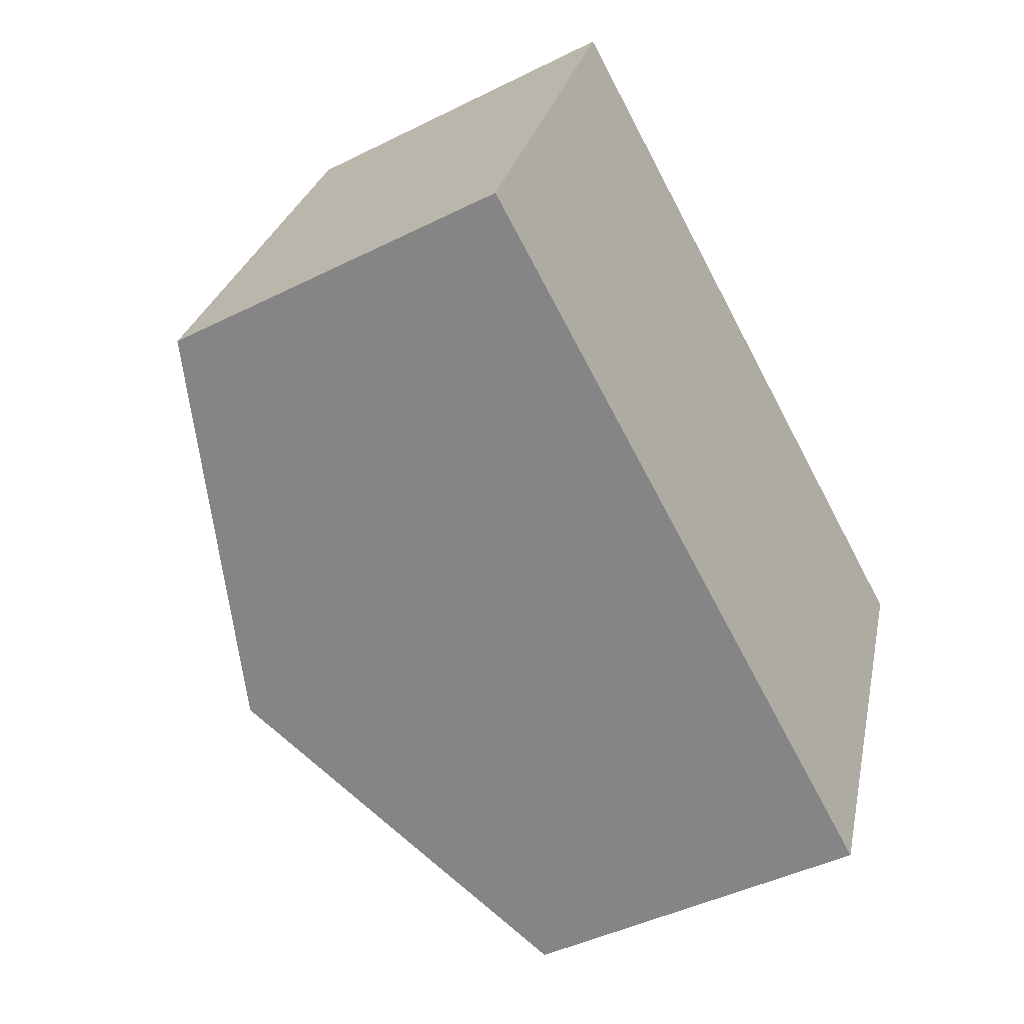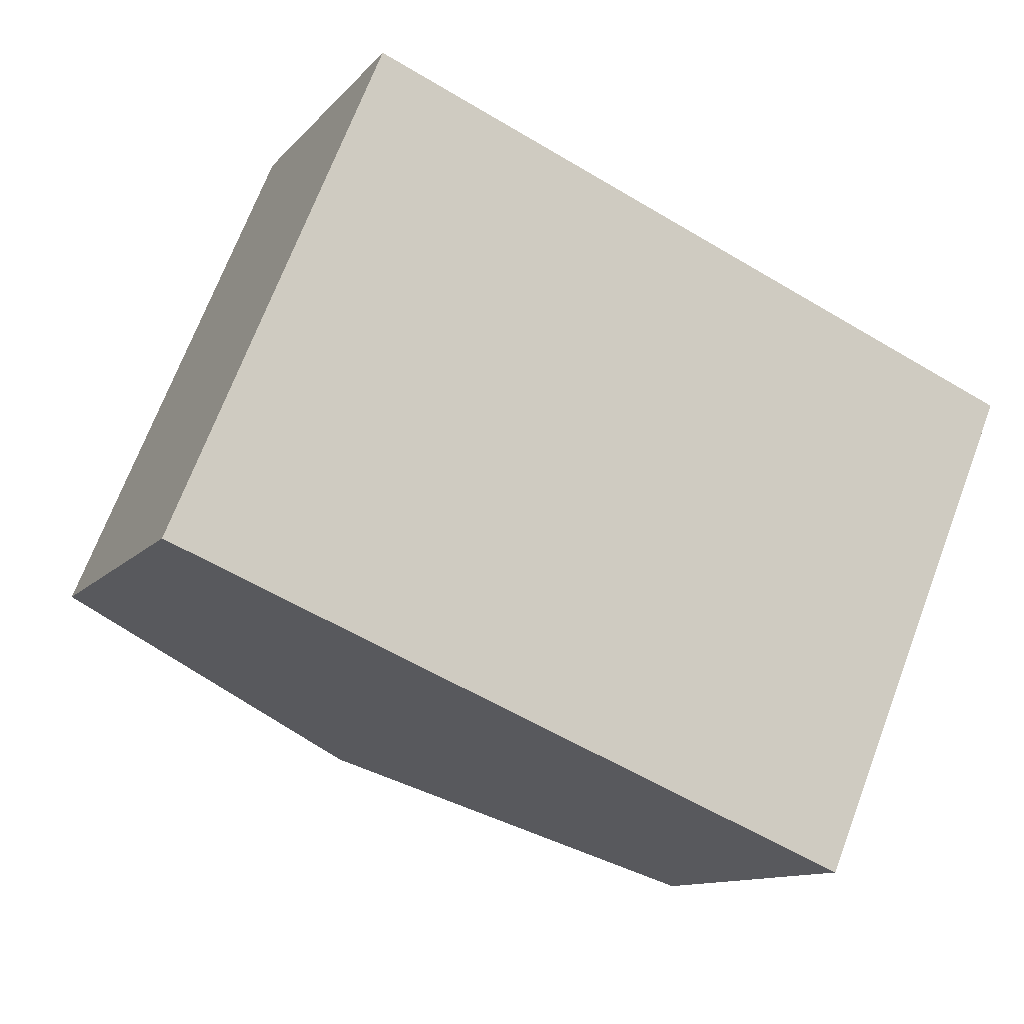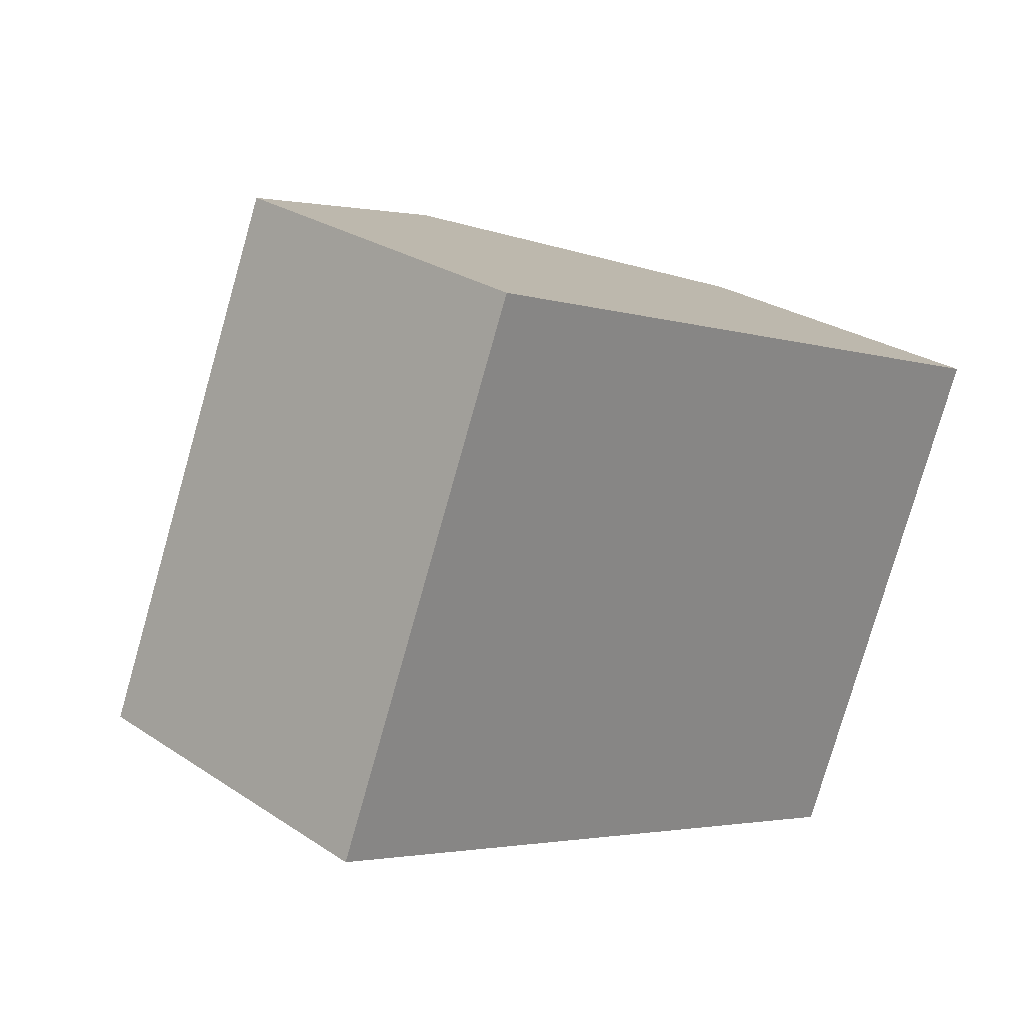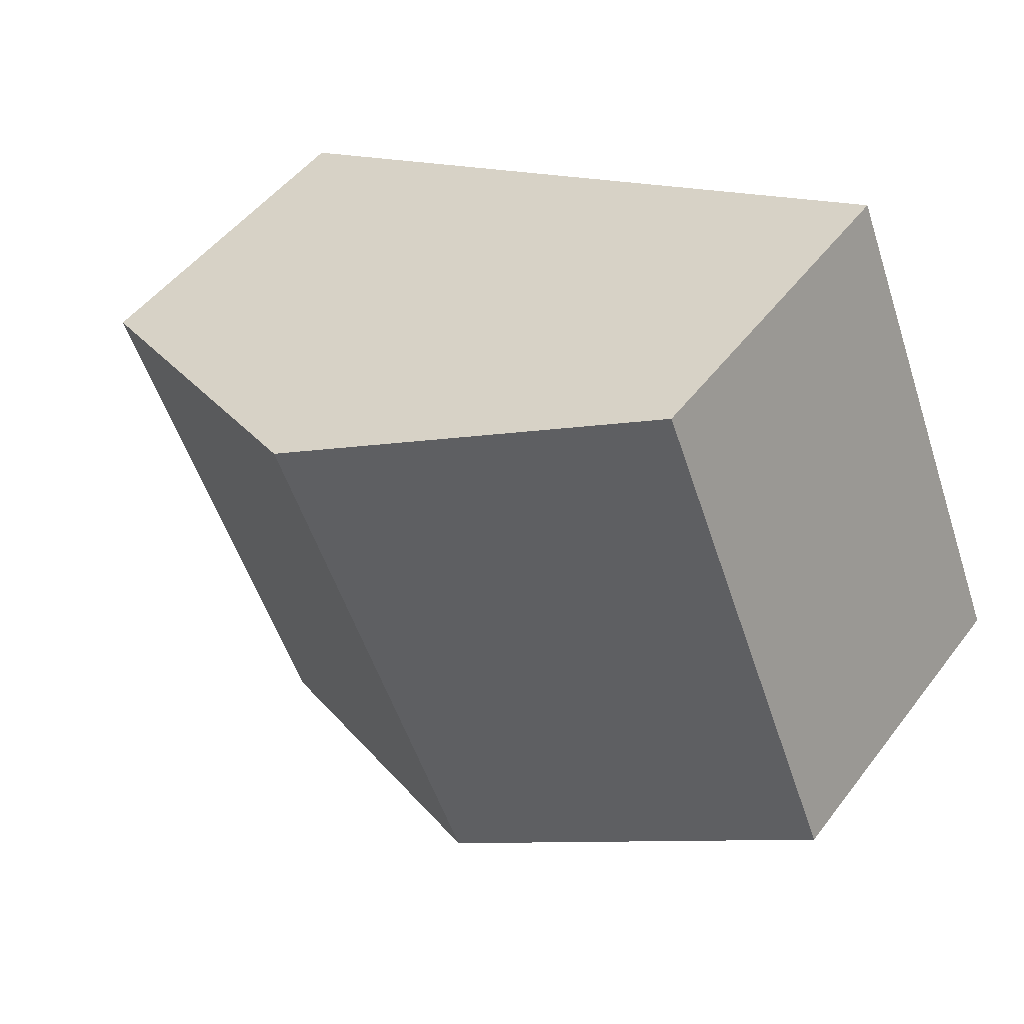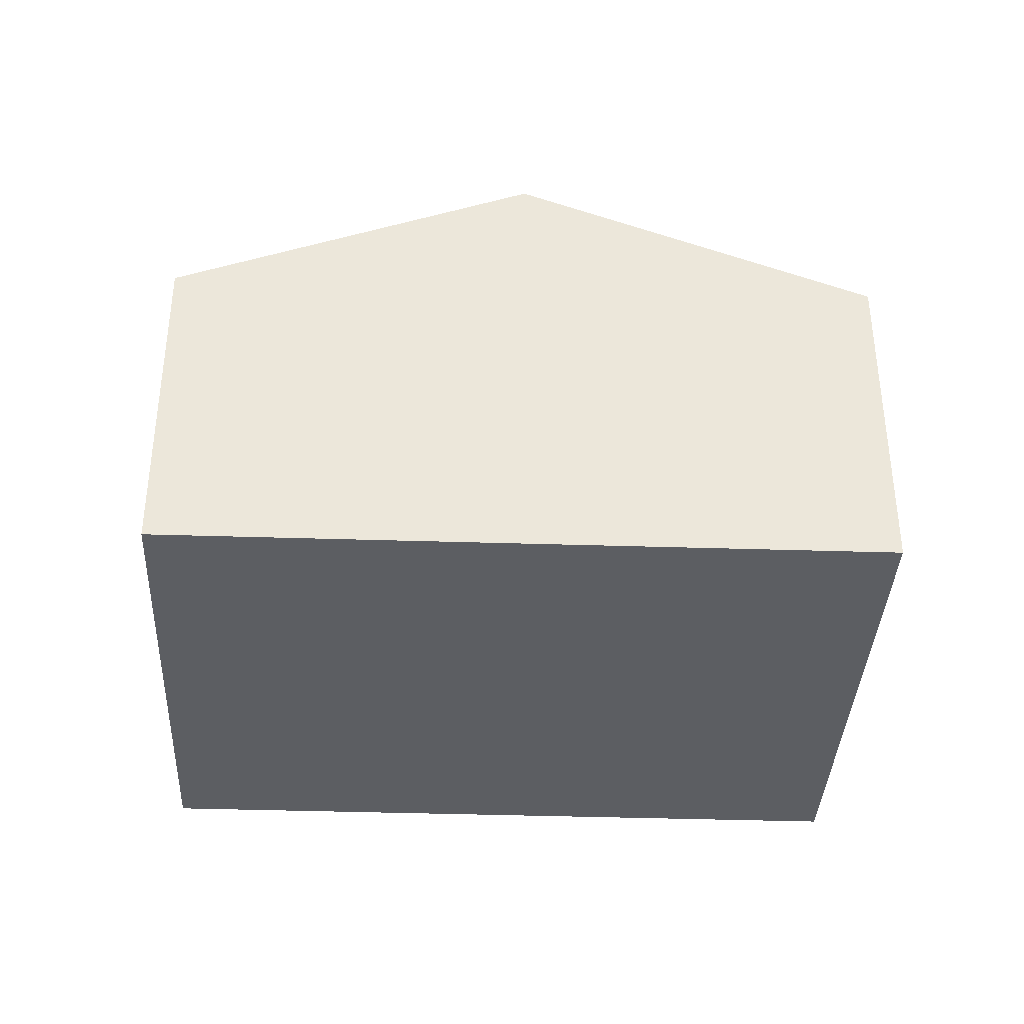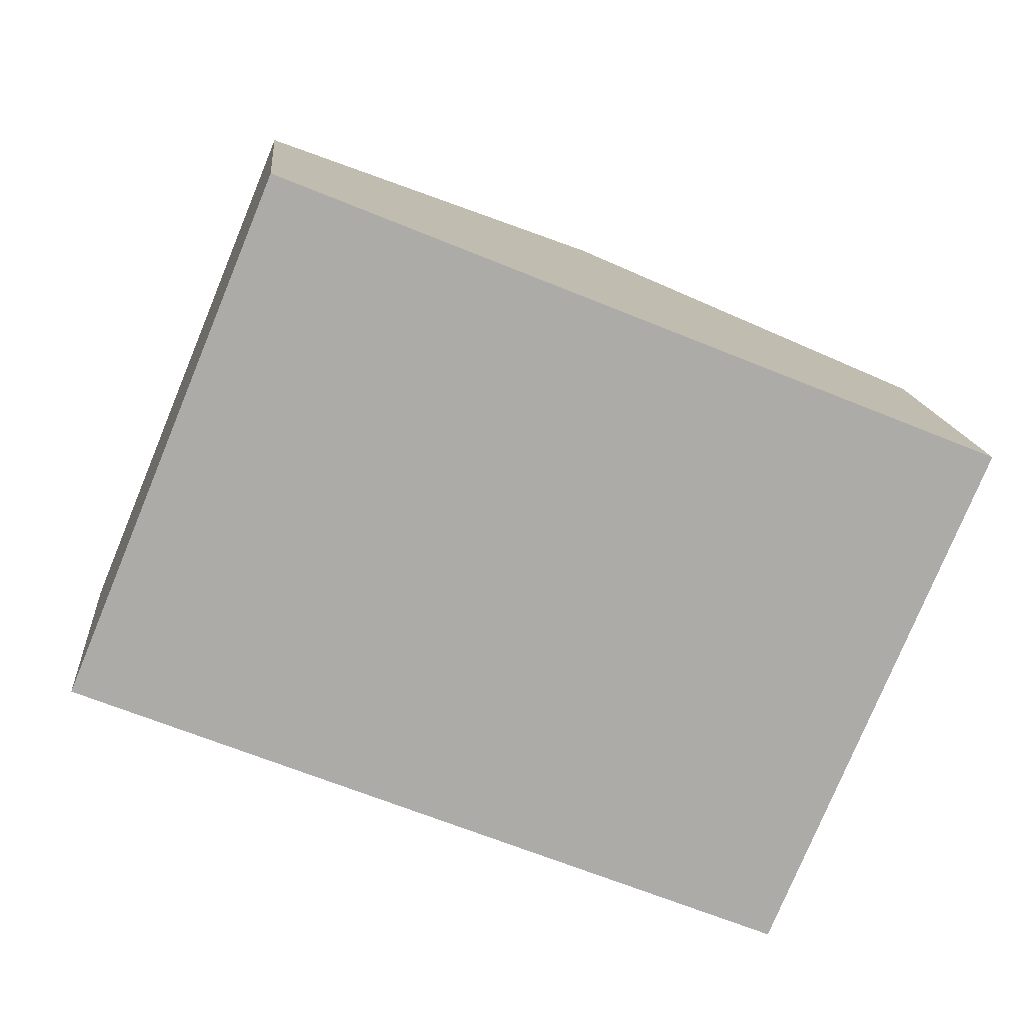
<metadata>
{"format":"obj","ext":"obj","renderer":"f3d","projection":"perspective","resolution":1024,"background":"white","views":[{"elev":-44.5,"azim":-59.8,"up":"+Z"},{"elev":-11.6,"azim":-23.8,"up":"+Z"},{"elev":27.0,"azim":-44.3,"up":"+Z"},{"elev":49.5,"azim":-144.3,"up":"+Z"},{"elev":-37.5,"azim":19.8,"up":"+Y"},{"elev":14.2,"azim":-5.1,"up":"+Z"}]}
</metadata>
<code>
v  5.916 2.963 -2.416
v  4.742 4.194 3.038
v  7.706 2.963 1.834
v  2.955 4.194 -1.207
v  1.752 2.952 4.254
v  0 2.966 1.816e-16
v  0 0 0
v  1.752 -2.605e-16 4.254
v  4.742 -1.86e-16 3.038
v  7.706 -1.123e-16 1.834
v  5.916 1.479e-16 -2.416
v  2.955 7.391e-17 -1.207
g defaultobject
f 1 2 3
f 2 1 4
f 4 5 2
f 5 4 6
f 7 5 6
f 5 7 8
f 8 2 5
f 2 8 3
f 3 8 9
f 3 9 10
f 10 1 3
f 1 10 11
f 4 7 6
f 7 4 1
f 7 1 12
f 12 1 11
f 9 11 10
f 11 9 8
f 11 8 7
f 11 7 12

</code>
